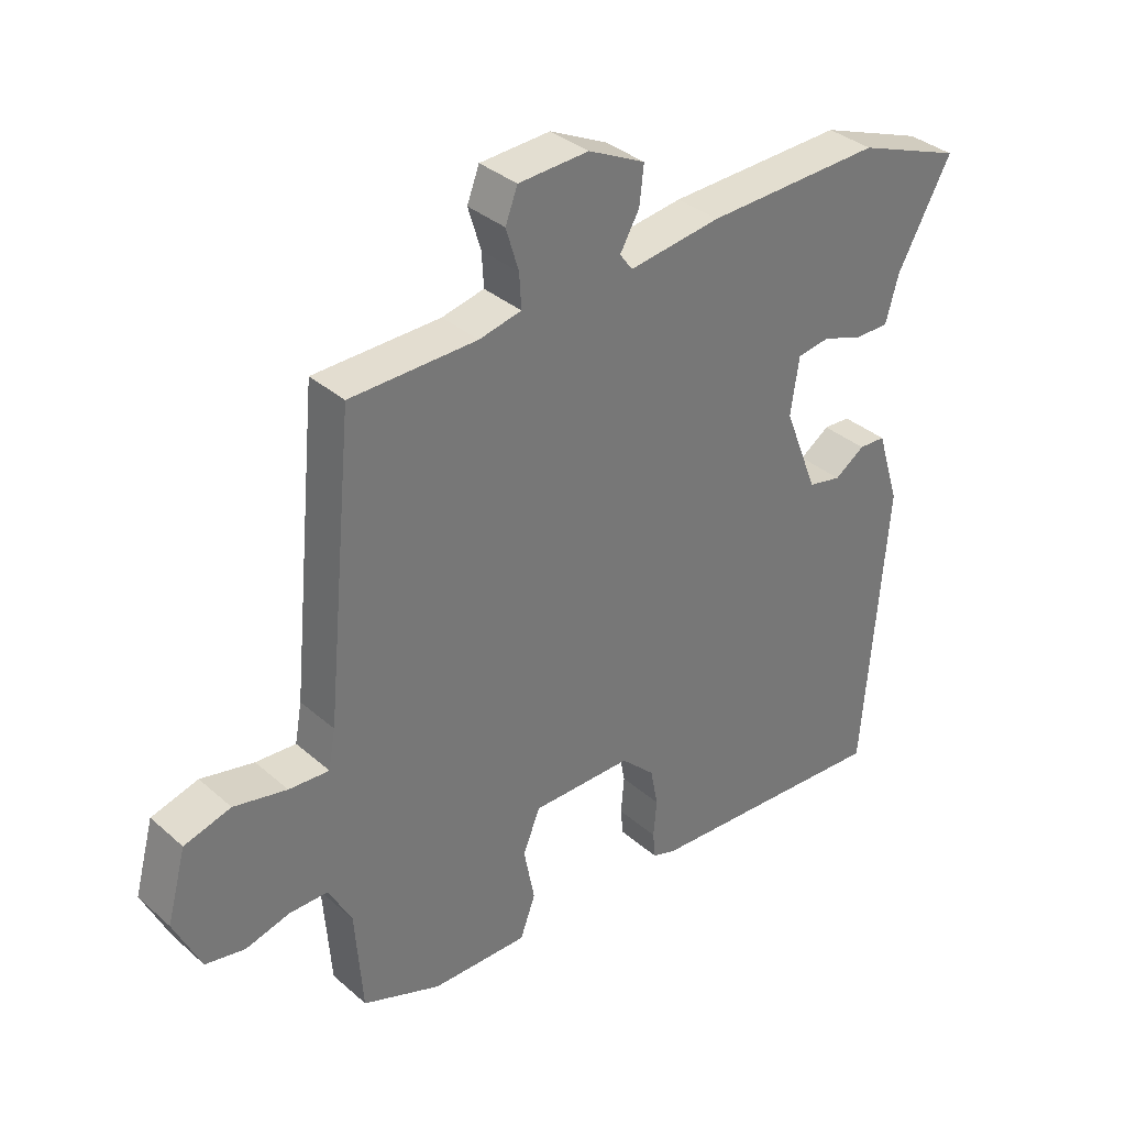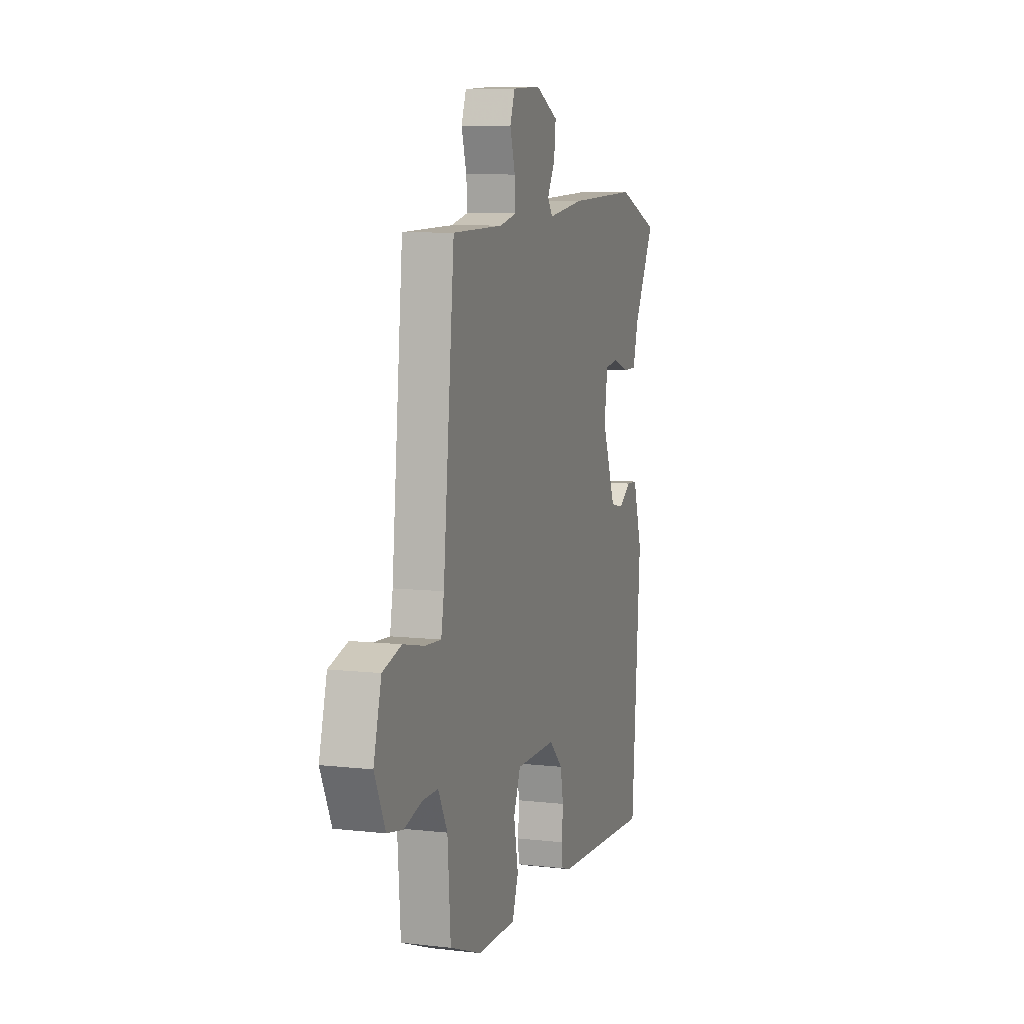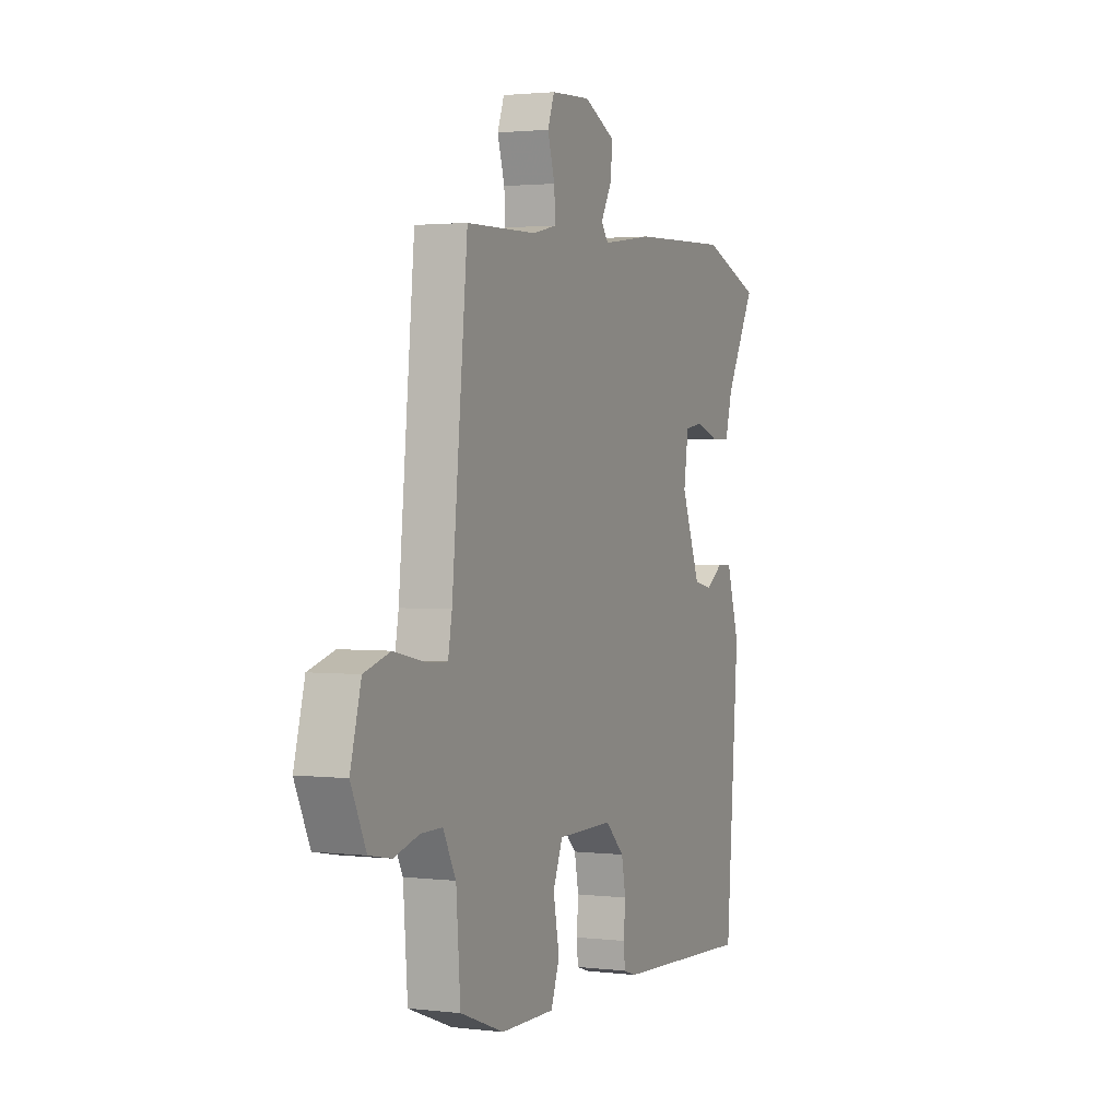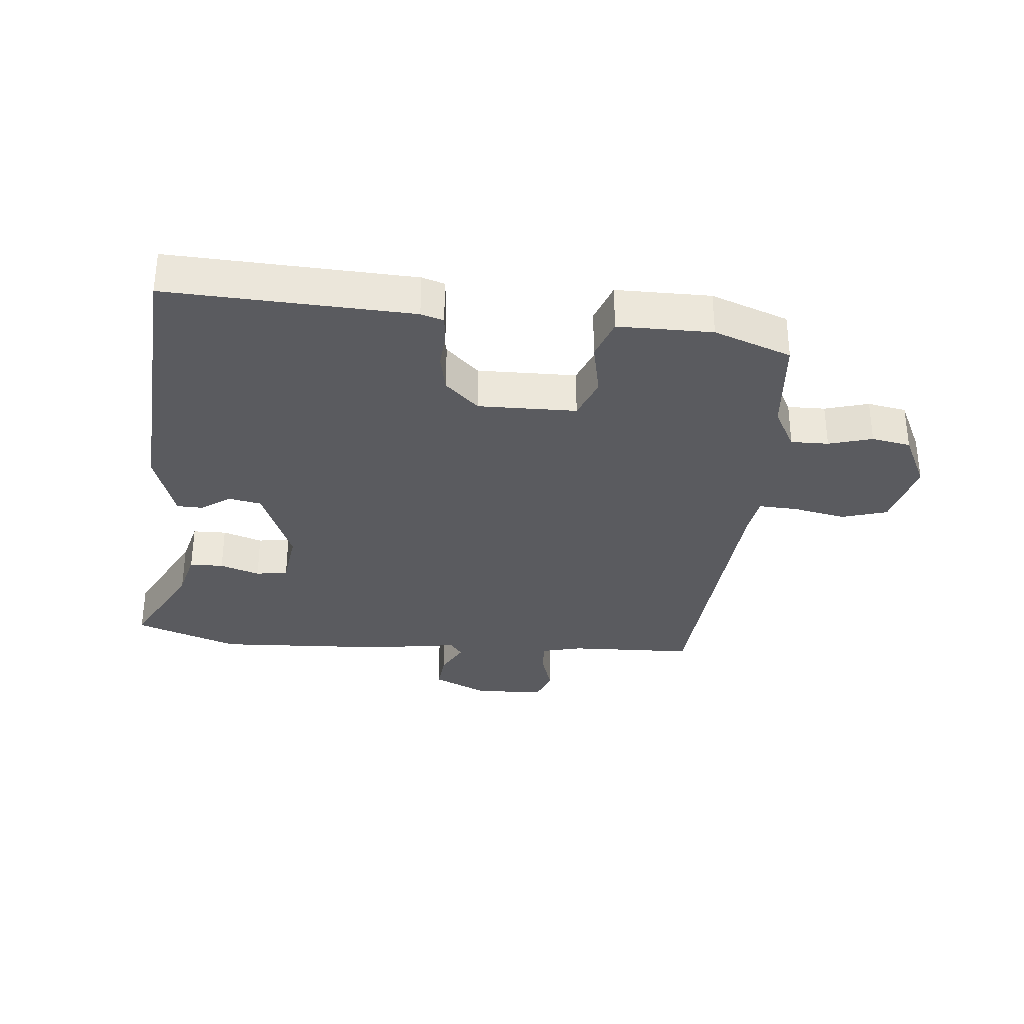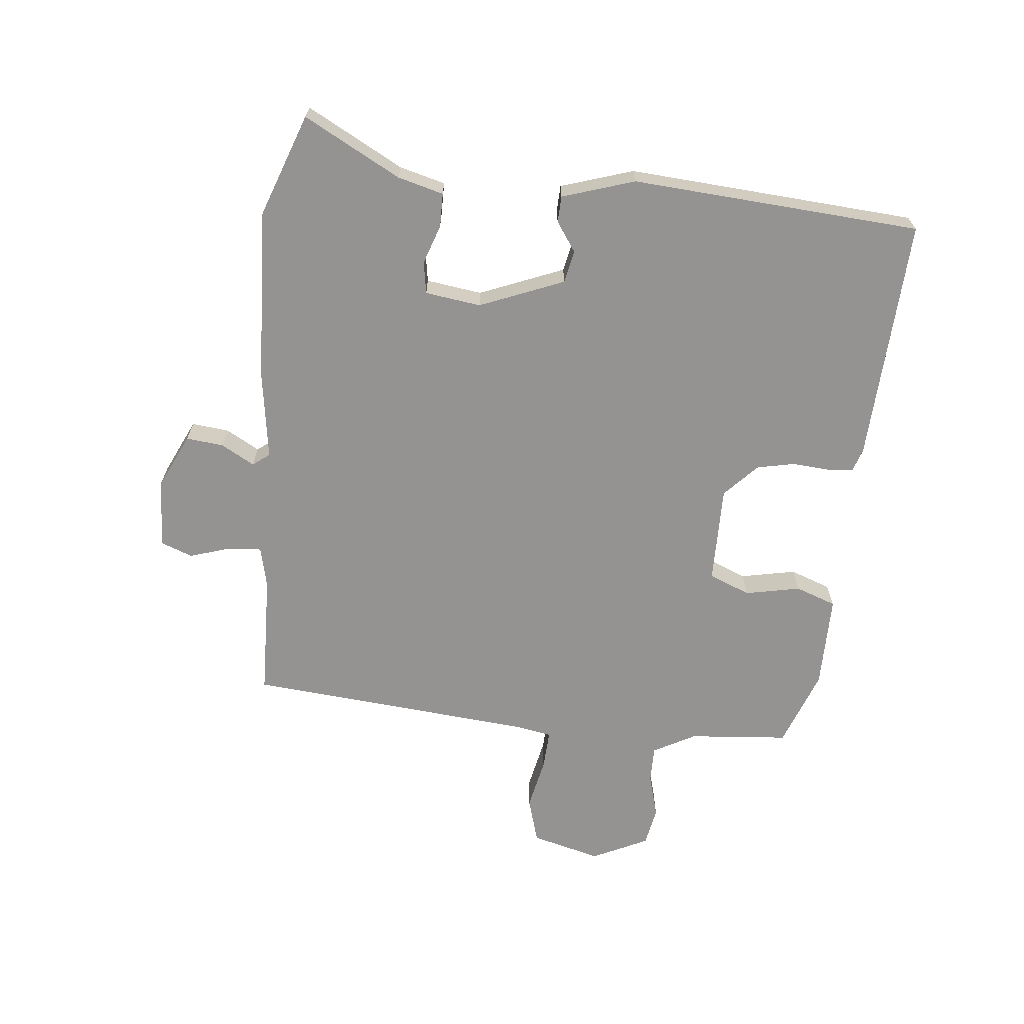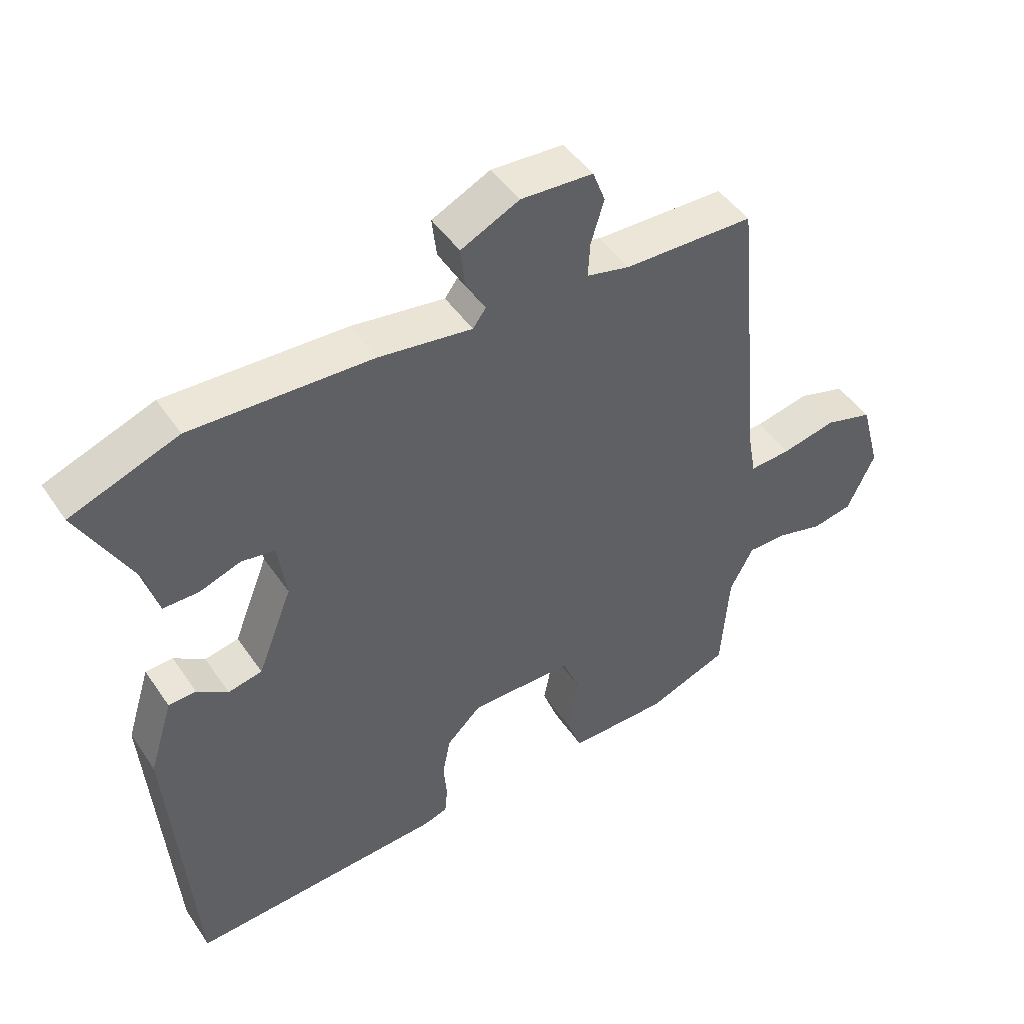
<metadata>
{"format":"obj","ext":"obj","renderer":"f3d","projection":"perspective","resolution":1024,"background":"white","views":[{"elev":35.0,"azim":-41.0,"up":"+Z"},{"elev":8.3,"azim":-72.6,"up":"+Z"},{"elev":2.0,"azim":-66.9,"up":"+Z"},{"elev":-32.8,"azim":175.4,"up":"+Y"},{"elev":-66.8,"azim":84.7,"up":"+Y"},{"elev":46.5,"azim":147.7,"up":"+Z"}]}
</metadata>
<code>
v -0.494 0.07 -0.437
v -0.506 0.07 -0.277
v -0.542 0.07 -0.209
v -0.602 0.07 -0.209
v -0.672 0.07 -0.228
v -0.734 0.07 -0.216
v -0.776 0.07 -0.126
v -0.746 0.07 -0.015
v -0.673 0.07 0.006
v -0.59 0.07 -0.012
v -0.527 0.07 -0.016
v -0.516 0.07 0.045
v -0.472 0.07 0.501
v -0.274 0.07 0.505
v -0.208 0.07 0.52
v -0.211 0.07 0.573
v -0.231 0.07 0.639
v -0.212 0.07 0.689
v -0.102 0.07 0.695
v -0.013 0.07 0.652
v -0.02 0.07 0.592
v -0.05 0.07 0.539
v -0.03 0.07 0.512
v 0.113 0.07 0.532
v 0.388 0.07 0.542
v 0.552 0.07 0.481
v 0.468 0.07 0.327
v 0.448 0.07 0.254
v 0.394 0.07 0.254
v 0.331 0.07 0.276
v 0.28 0.07 0.268
v 0.267 0.07 0.179
v 0.32 0.07 0.044
v 0.372 0.07 0.033
v 0.419 0.07 0.065
v 0.461 0.07 0.063
v 0.497 0.07 -0.053
v 0.461 0.07 -0.515
v 0.071 0.07 -0.492
v 0.035 0.07 -0.48
v 0.031 0.07 -0.438
v 0.036 0.07 -0.379
v 0.024 0.07 -0.318
v -0.029 0.07 -0.267
v -0.186 0.07 -0.267
v -0.213 0.07 -0.333
v -0.196 0.07 -0.421
v -0.22 0.07 -0.486
v -0.371 0.07 -0.484
v -0.494 0 -0.437
v -0.506 0 -0.277
v -0.542 0 -0.209
v -0.602 0 -0.209
v -0.672 0 -0.228
v -0.734 0 -0.216
v -0.776 0 -0.126
v -0.746 0 -0.015
v -0.673 0 0.006
v -0.59 0 -0.012
v -0.527 0 -0.016
v -0.516 0 0.045
v -0.472 0 0.501
v -0.274 0 0.505
v -0.208 0 0.52
v -0.211 0 0.573
v -0.231 0 0.639
v -0.212 0 0.689
v -0.102 0 0.695
v -0.013 0 0.652
v -0.02 0 0.592
v -0.05 0 0.539
v -0.03 0 0.512
v 0.113 0 0.532
v 0.388 0 0.542
v 0.552 0 0.481
v 0.468 0 0.327
v 0.448 0 0.254
v 0.394 0 0.254
v 0.331 0 0.276
v 0.28 0 0.268
v 0.267 0 0.179
v 0.32 0 0.044
v 0.372 0 0.033
v 0.419 0 0.065
v 0.461 0 0.063
v 0.497 0 -0.053
v 0.461 0 -0.515
v 0.071 0 -0.492
v 0.035 0 -0.48
v 0.031 0 -0.438
v 0.036 0 -0.379
v 0.024 0 -0.318
v -0.029 0 -0.267
v -0.186 0 -0.267
v -0.213 0 -0.333
v -0.196 0 -0.421
v -0.22 0 -0.486
v -0.371 0 -0.484
f 46 47 48 49
f 45 46 49 1
f 39 40 41 42
f 39 42 43
f 38 39 43
f 37 38 43 44
f 34 35 36 37
f 33 34 37 44
f 27 28 29 30
f 27 30 31
f 26 27 31
f 23 24 25 26
f 23 26 31
f 19 20 21 22
f 17 18 19 22
f 16 17 22 23
f 15 16 23 31
f 12 13 14
f 11 12 14 15
f 7 8 9 10
f 7 10 11
f 4 5 6 7
f 3 4 7 11
f 2 3 11 15
f 45 1 2 15
f 32 33 44 45
f 15 31 32 45
f 98 97 96 95
f 50 98 95 94
f 91 90 89 88
f 92 91 88
f 92 88 87
f 93 92 87 86
f 86 85 84 83
f 93 86 83 82
f 79 78 77 76
f 80 79 76
f 80 76 75
f 75 74 73 72
f 80 75 72
f 71 70 69 68
f 71 68 67 66
f 72 71 66 65
f 80 72 65 64
f 63 62 61
f 64 63 61 60
f 59 58 57 56
f 60 59 56
f 56 55 54 53
f 60 56 53 52
f 64 60 52 51
f 64 51 50 94
f 94 93 82 81
f 94 81 80 64
f 1 50 51 2
f 2 51 52 3
f 3 52 53 4
f 4 53 54 5
f 5 54 55 6
f 6 55 56 7
f 7 56 57 8
f 8 57 58 9
f 9 58 59 10
f 10 59 60 11
f 11 60 61 12
f 12 61 62 13
f 13 62 63 14
f 14 63 64 15
f 15 64 65 16
f 16 65 66 17
f 17 66 67 18
f 18 67 68 19
f 19 68 69 20
f 20 69 70 21
f 21 70 71 22
f 22 71 72 23
f 23 72 73 24
f 24 73 74 25
f 25 74 75 26
f 26 75 76 27
f 27 76 77 28
f 28 77 78 29
f 29 78 79 30
f 30 79 80 31
f 31 80 81 32
f 32 81 82 33
f 33 82 83 34
f 34 83 84 35
f 35 84 85 36
f 36 85 86 37
f 37 86 87 38
f 38 87 88 39
f 39 88 89 40
f 40 89 90 41
f 41 90 91 42
f 42 91 92 43
f 43 92 93 44
f 44 93 94 45
f 45 94 95 46
f 46 95 96 47
f 47 96 97 48
f 48 97 98 49
f 49 98 50 1

</code>
